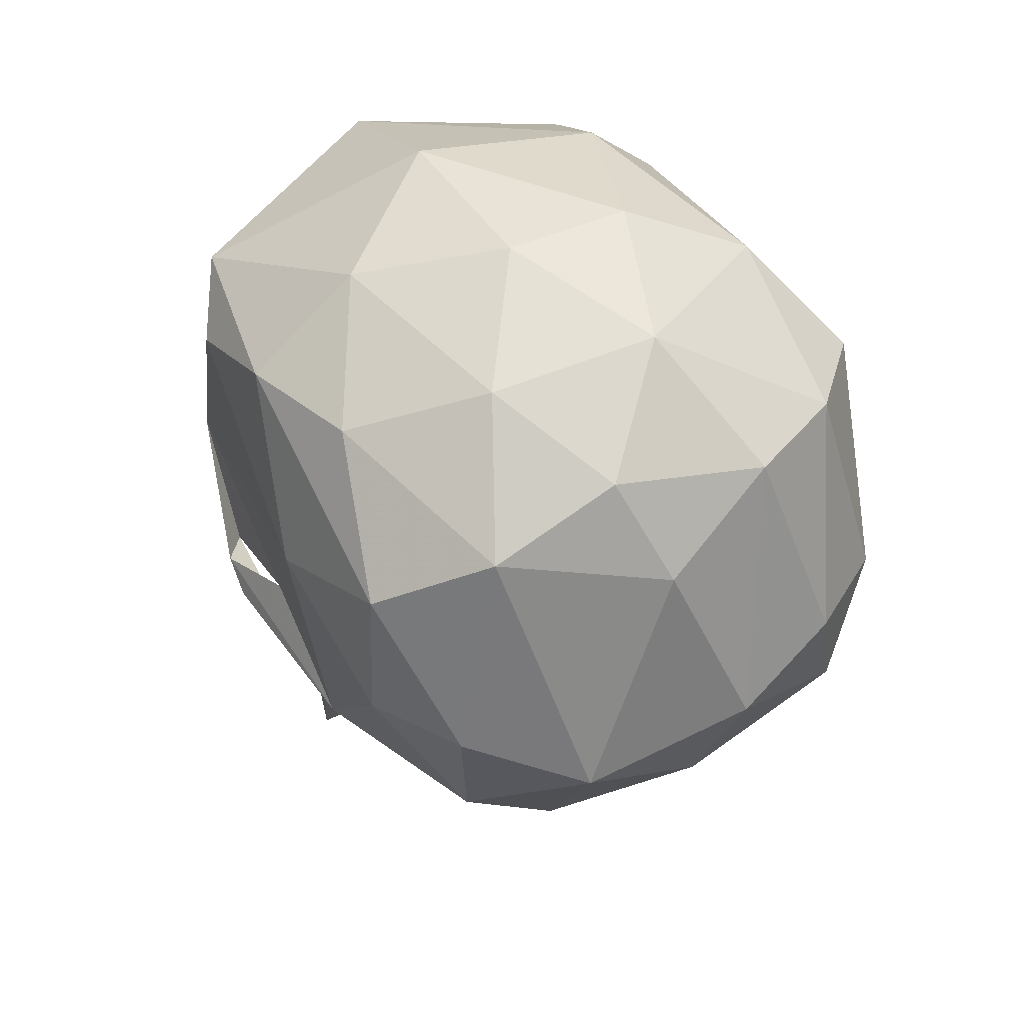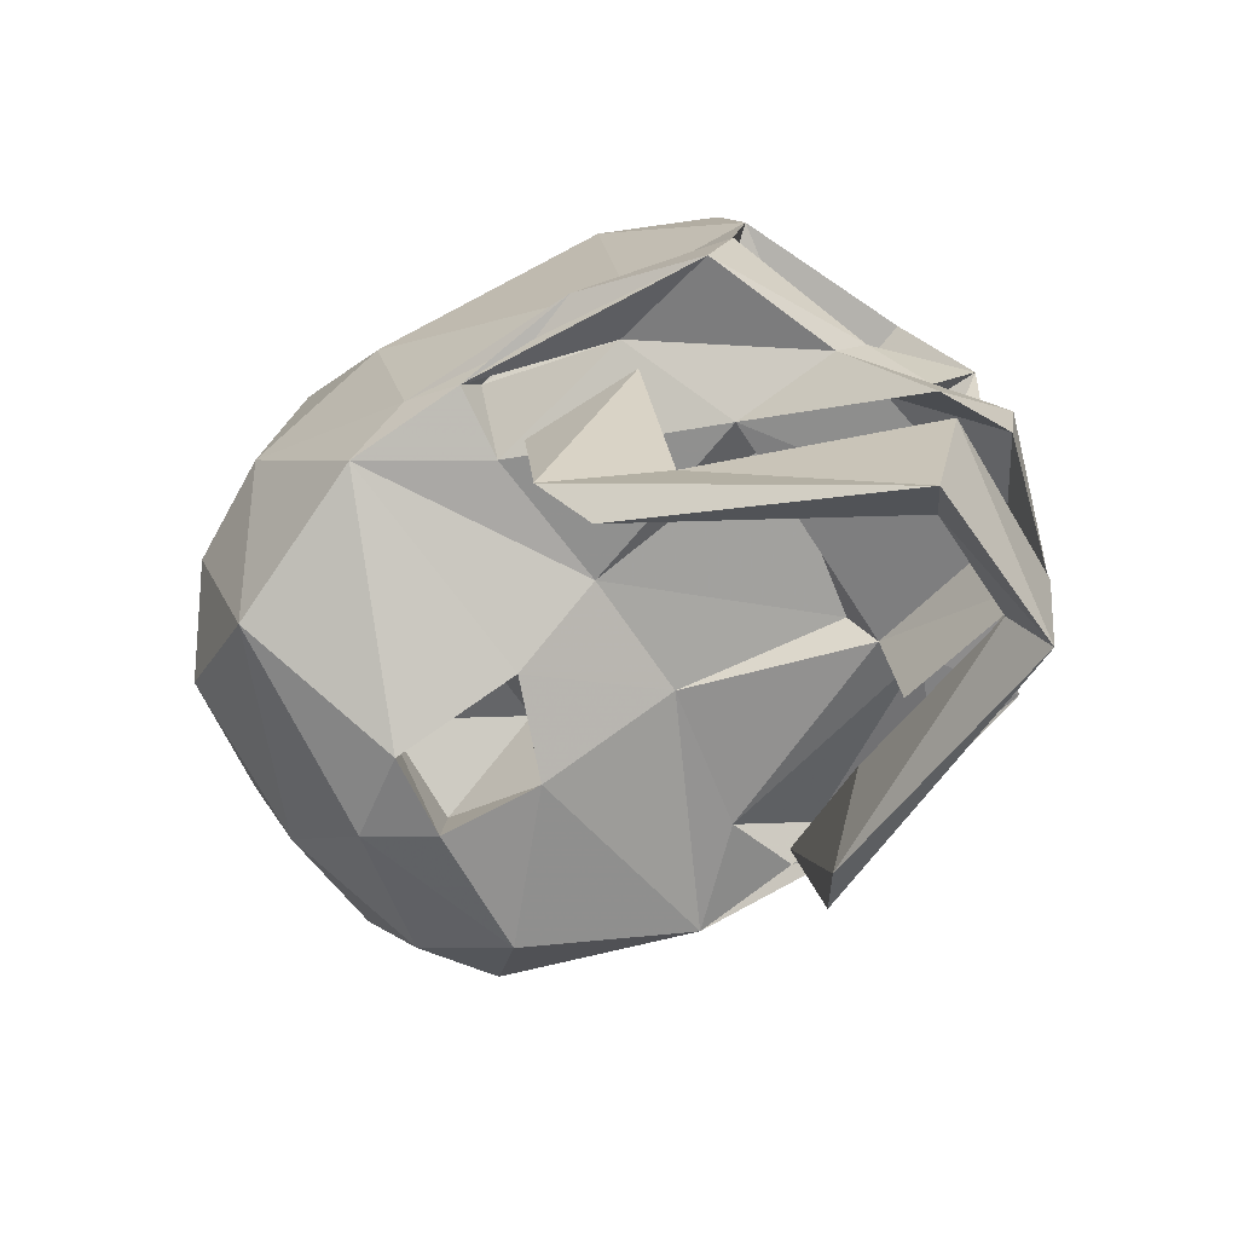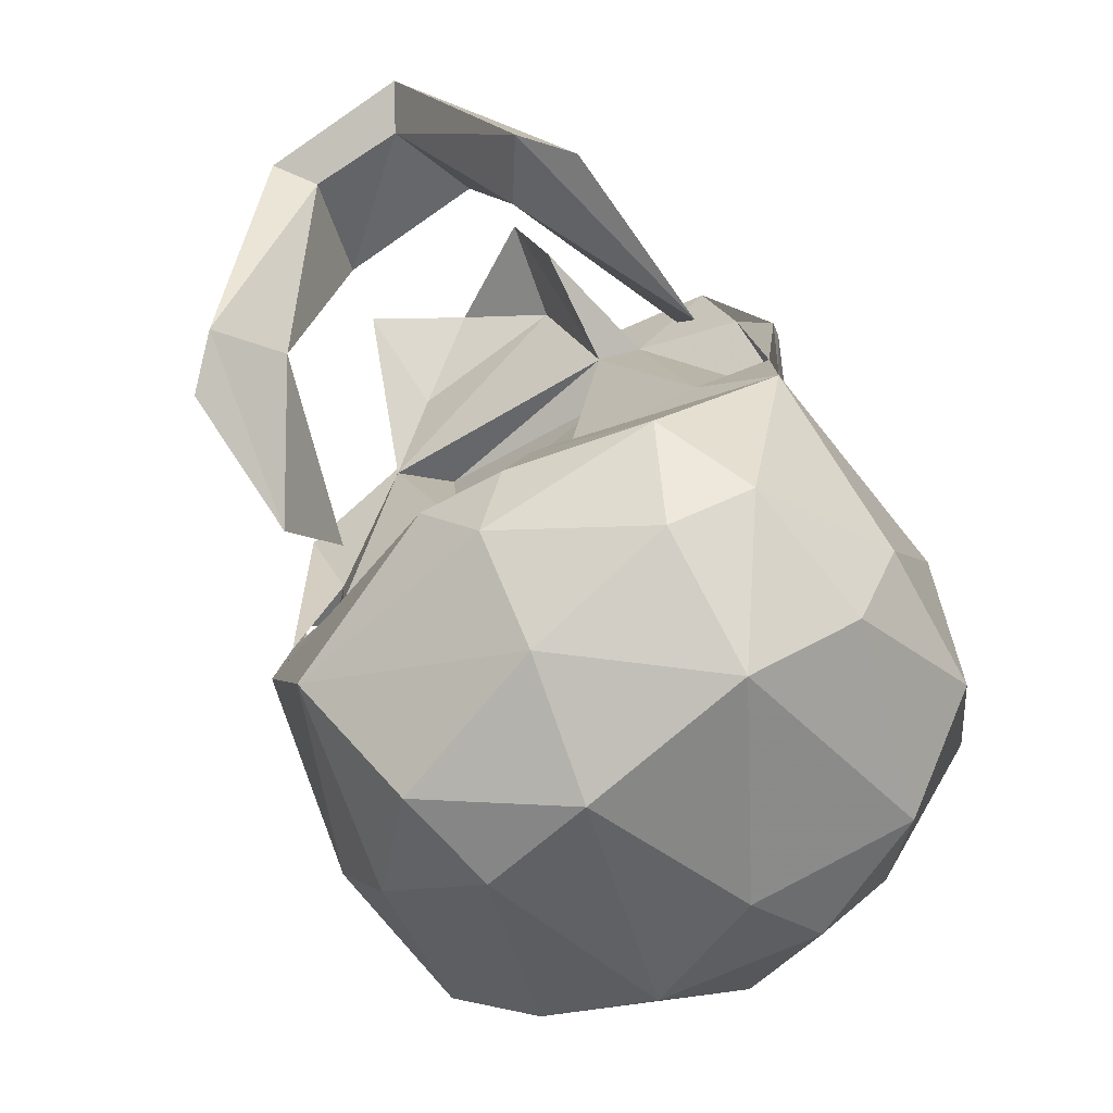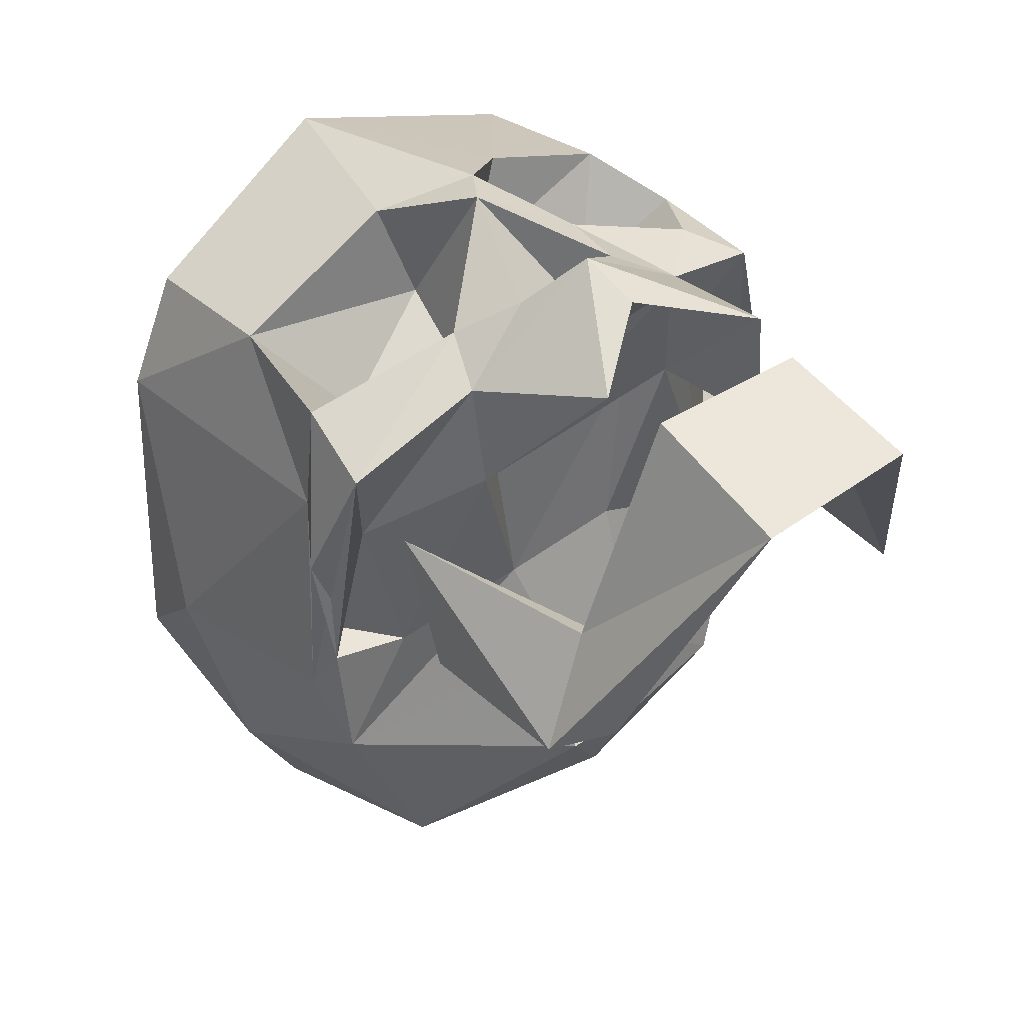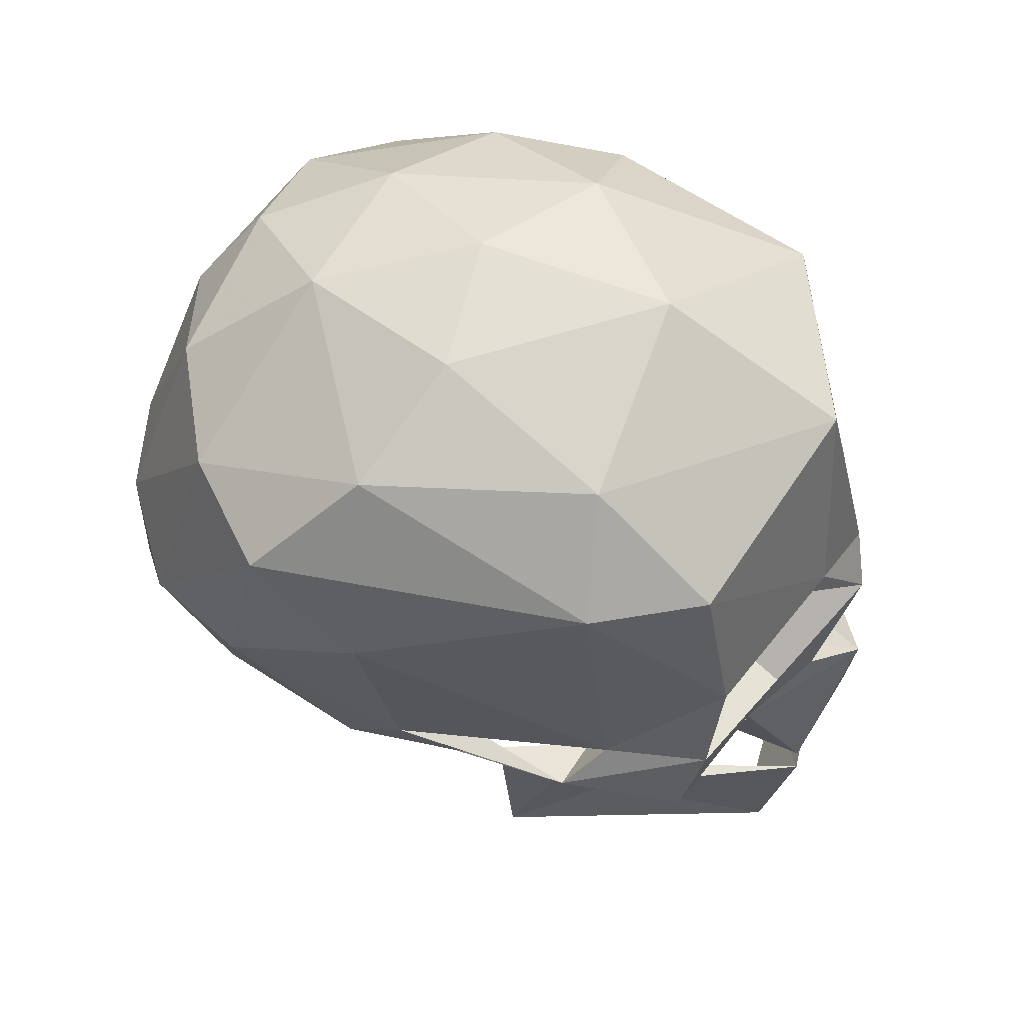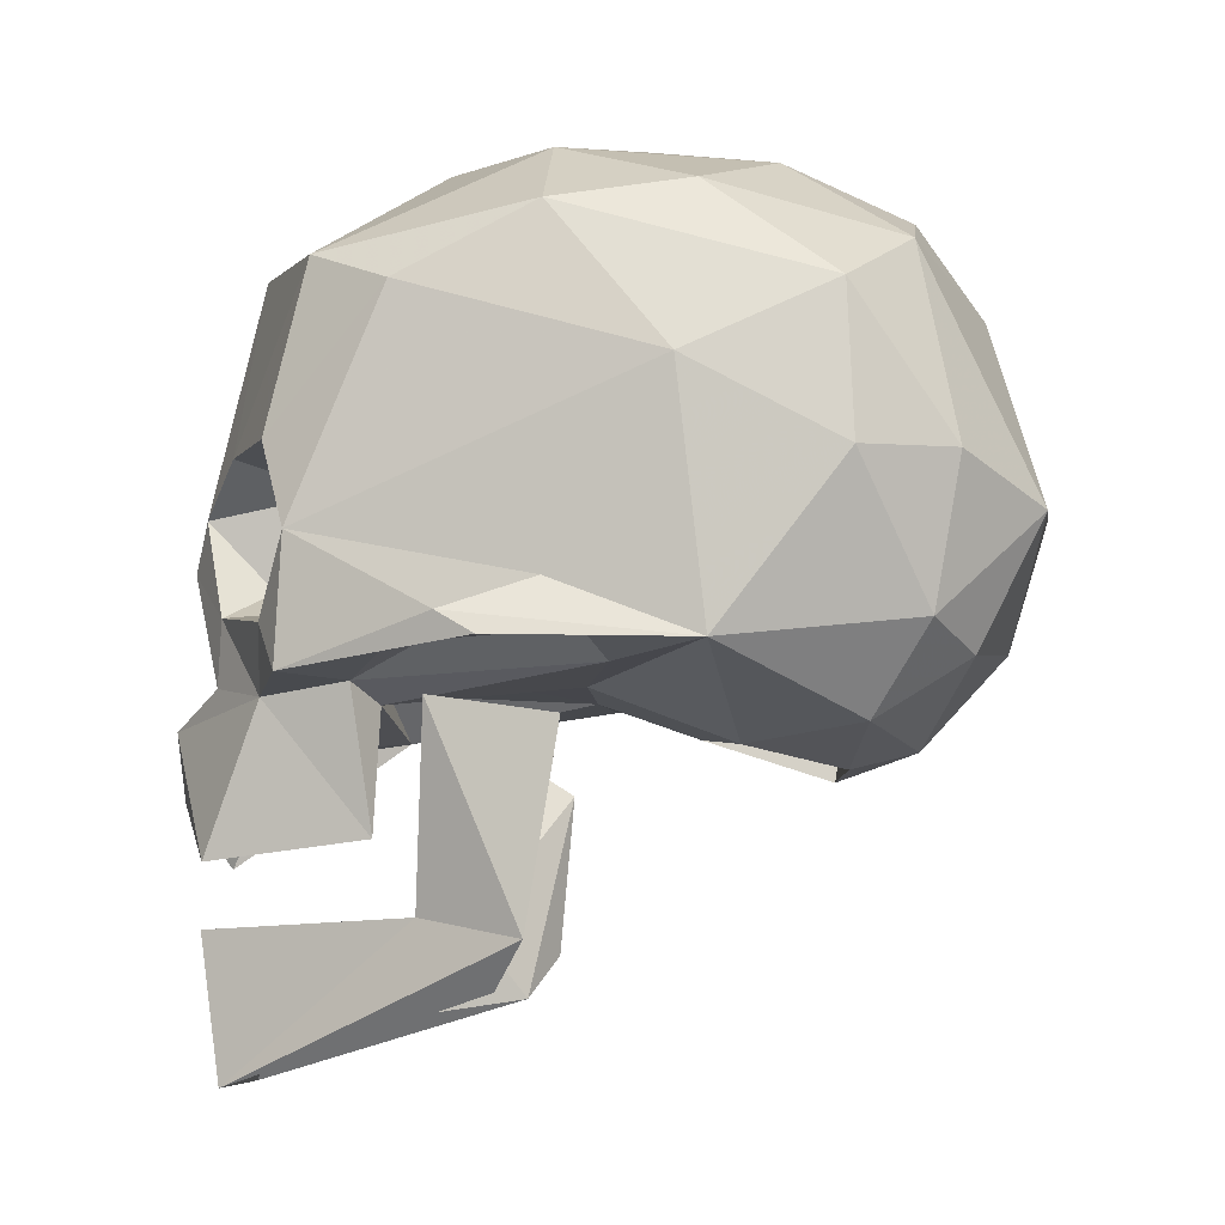
<metadata>
{"format":"obj","ext":"obj","renderer":"f3d","projection":"perspective","resolution":1024,"background":"white","views":[{"elev":48.8,"azim":148.8,"up":"+Y"},{"elev":-71.2,"azim":-56.8,"up":"+Y"},{"elev":-71.8,"azim":32.4,"up":"+Z"},{"elev":44.3,"azim":-40.5,"up":"+Z"},{"elev":58.2,"azim":-74.2,"up":"+Y"},{"elev":-8.8,"azim":93.0,"up":"+Y"}]}
</metadata>
<code>
v 81.37 135.1 -15.81
v 88.37 119 0.1363
v -78.29 131.2 -23.21
v -78.01 113.3 48.66
v 70.92 112.2 54.28
v 79.69 214.3 24.58
v 83.28 121.3 -26.04
v 77.75 118.2 23.84
v 87.16 125.6 10.98
v -73.43 139.4 54.73
v -85.87 131.2 -43.22
v -87.13 125.5 11.52
v -69.8 123.1 16.18
v -83.08 116.5 -61.8
v -13.53 90.36 -92.6
v 23.75 47.68 81.04
v 40.4 49.66 15.7
v -23.39 50.02 82.89
v -92.68 190.3 -53.22
v 35.78 257.6 -78.26
v -19.37 176.5 77.59
v 46.54 112.8 37.85
v -19.61 114 -24.78
v -73.24 165.8 -126
v 47.55 259.4 -16.39
v -54.85 250.1 11.07
v -39.11 109.3 63.37
v 53.95 100.3 -100.1
v 74.37 168.6 -123.9
v -47.61 155.1 30.24
v 44.44 157.5 -148.5
v -38.37 104.7 31.68
v 92.48 190.6 -50.32
v -65.65 222.9 48.08
v 64.13 175 59.64
v 28.15 118.8 25.98
v 46.46 158.4 30.16
v -25.89 117.8 36.82
v -2.977 149.9 89.88
v -68.5 247.1 -56.22
v 58.86 126.9 60.57
v -88.96 166.5 -95.88
v 86.24 211.5 -94.19
v 10.58 117.6 60.08
v 16.92 98.33 -66.06
v -18.74 136.8 37.92
v -63.42 108.4 -111
v -10.82 170.5 46.89
v -62.36 227.6 -109.2
v -1.514 235.9 70.53
v 39.3 109.4 63.33
v 1.83 97.27 -115.8
v -68.52 175.1 57.34
v 23.1 95.25 75.84
v -15.17 122.7 -97.72
v 5.232 264.9 16.35
v -31.96 125.9 70.14
v 18.95 114.1 -23.94
v 73.22 149.3 52.14
v -2.406 84.43 91.36
v 21.51 136.6 37.81
v 12.06 170.6 47.18
v 39.24 71.08 32.25
v 68.65 125.6 -116.3
v 34.95 107.5 30.87
v -87.76 219.7 -84.98
v 65.44 224.9 47.43
v -13.2 123.3 -63.95
v 18.27 244.6 -116.2
v 0.4846 124.6 -141.1
v -13.29 262.2 -87.18
v 56.1 229.8 -113.7
v 9.149 133 -65.39
v -26.72 67.05 82.02
v -1.161 104.4 93.97
v -49.2 141.1 -141.8
v 73.08 242.3 -56.3
v -81.07 222.3 15.57
v 16.39 115.4 -97.66
v 7.396 270.5 -41.22
v 12.07 91.57 -95.74
v -33.42 265.2 -40.03
v 23.05 5.133 75.34
v 6.489 143.2 65.15
v -7.727 164 -153.8
v 85.32 118.3 -58.25
v 15.06 18.53 68.81
v 7.095 163.9 84.99
v 29.45 65.75 80.07
v -24.43 97.62 68.95
v 20.12 133.9 77.82
v 88.97 166.8 -95.91
v -77.98 138.2 23.16
v -43.2 172.3 -144.4
v -42.19 51.27 13.83
v -12.04 117.1 58.67
v -24.3 6.677 73.18
v 45.56 118.4 -128.5
v -14.85 18.82 68.45
v -16.1 115.1 79.51
v -61.49 116.4 -28.46
v 70.78 101 -20.28
v -28.16 233.7 -124.9
v -67.23 43.31 -10.55
v 67.09 43.38 -10.57
v 81.14 234.9 -15.88
v -67.34 91.52 -14.86
v -83.27 121.2 -26.05
v 61.53 115.4 -32.24
v 49.22 49.75 19.22
v 10.02 217.9 -136
v 62.97 107.1 16.24
v -49.37 50.4 19.03
v 53.98 30.17 -2.009
v -62.85 112.1 17.29
v 17.47 114.5 79.1
v -54.04 30.19 -1.914
v -11.99 102.6 -54.63
v 26.28 177.7 74.37
g Group8442
f 41 59 37
f 22 8 5
f 116 51 91
f 25 80 56
f 77 72 20
f 59 5 9
f 9 8 59
f 2 8 7
f 86 1 9
f 9 1 7
f 9 7 8
f 59 8 1
f 72 31 111
f 111 31 85
f 54 32 65
f 5 8 2
f 5 2 9
f 1 22 109
f 70 98 52
f 86 109 58
f 22 1 8
f 10 12 4
f 12 93 13
f 12 11 4
f 4 108 13
f 11 12 3
f 12 13 108
f 12 108 3
f 13 93 3
f 32 13 101
f 108 4 11
f 101 23 32
f 3 93 11
f 14 23 101
f 16 17 87
f 110 16 83
f 11 93 19
f 42 11 19
f 82 40 26
f 24 66 49
f 46 57 39
f 40 78 26
f 15 118 14
f 45 86 58
f 32 38 65
f 58 109 65
f 24 42 66
f 52 47 70
f 67 25 56
f 6 33 106
f 67 50 119
f 34 21 50
f 4 13 27
f 10 4 57
f 45 28 86
f 92 86 64
f 33 1 86
f 33 59 1
f 46 10 57
f 19 93 78
f 31 98 70
f 29 64 31
f 90 32 54
f 32 27 13
f 33 86 92
f 106 33 43
f 34 53 21
f 93 53 78
f 35 67 119
f 6 59 33
f 118 45 58
f 38 32 23
f 62 35 119
f 41 61 91
f 36 38 23
f 65 38 36
f 39 21 48
f 62 88 84
f 40 49 66
f 40 66 78
f 41 5 59
f 51 41 91
f 15 14 47
f 14 11 42
f 43 33 92
f 29 31 72
f 51 116 75
f 27 57 4
f 118 73 45
f 81 28 45
f 30 10 46
f 21 53 48
f 47 14 42
f 24 47 42
f 48 30 46
f 39 48 46
f 71 49 40
f 20 72 69
f 50 67 56
f 26 34 50
f 22 5 51
f 51 5 41
f 15 47 52
f 118 15 55
f 53 30 48
f 30 53 10
f 51 89 63
f 75 89 51
f 15 81 55
f 45 73 79
f 82 26 56
f 56 26 50
f 100 57 27
f 100 39 57
f 36 58 65
f 23 58 36
f 37 59 35
f 35 59 6
f 27 75 100
f 32 74 27
f 62 84 61
f 37 61 41
f 37 35 62
f 37 62 61
f 22 51 63
f 89 65 63
f 86 28 64
f 98 28 52
f 63 65 22
f 22 65 109
f 66 42 19
f 19 78 66
f 67 6 106
f 67 35 6
f 118 23 14
f 118 58 23
f 69 103 71
f 85 103 111
f 47 24 76
f 94 24 49
f 20 69 71
f 25 20 80
f 43 29 72
f 72 77 43
f 55 79 73
f 55 73 68
f 27 74 75
f 32 90 74
f 60 75 74
f 75 60 89
f 47 76 70
f 31 70 85
f 77 20 25
f 67 106 25
f 78 53 34
f 26 78 34
f 79 55 81
f 45 79 81
f 80 20 71
f 71 40 82
f 81 15 52
f 28 81 52
f 80 82 56
f 71 82 80
f 114 83 87
f 18 83 16
f 91 88 39
f 91 39 116
f 85 94 103
f 70 76 85
f 7 86 2
f 9 2 86
f 87 18 16
f 83 99 87
f 88 50 21
f 39 88 21
f 89 54 65
f 60 54 89
f 60 74 90
f 60 90 54
f 84 88 91
f 61 84 91
f 43 92 29
f 92 64 29
f 10 93 12
f 53 93 10
f 85 76 94
f 76 24 94
f 87 99 18
f 18 97 83
f 44 96 75
f 96 44 39
f 113 97 18
f 83 97 99
f 64 28 98
f 31 64 98
f 117 99 97
f 18 99 95
f 100 96 39
f 96 100 75
f 101 3 108
f 13 3 101
f 17 16 110
f 114 87 17
f 103 94 49
f 71 103 49
f 97 113 104
f 117 95 99
f 83 105 110
f 102 114 17
f 106 77 25
f 77 106 43
f 107 95 117
f 95 113 18
f 101 108 14
f 108 11 14
f 109 7 1
f 109 86 7
f 110 112 17
f 105 112 110
f 111 103 69
f 69 72 111
f 102 112 105
f 17 112 102
f 113 95 115
f 115 104 113
f 102 105 114
f 114 105 83
f 104 115 107
f 95 107 115
f 116 39 44
f 116 44 75
f 117 97 104
f 107 117 104
f 118 55 68
f 118 68 73
f 119 88 62
f 88 119 50

</code>
